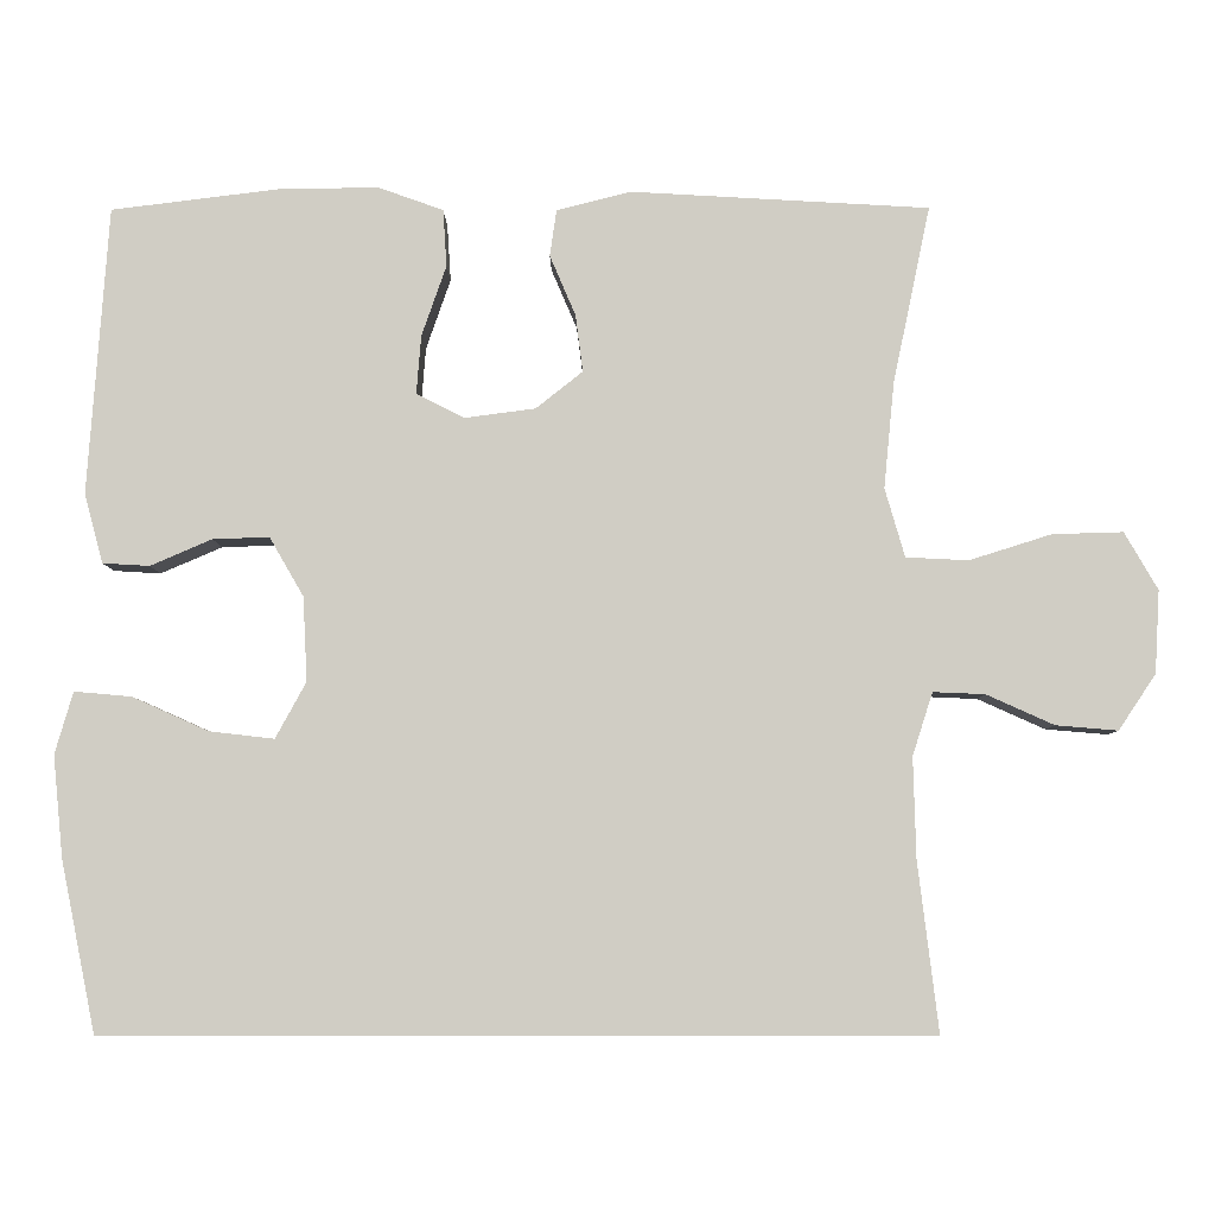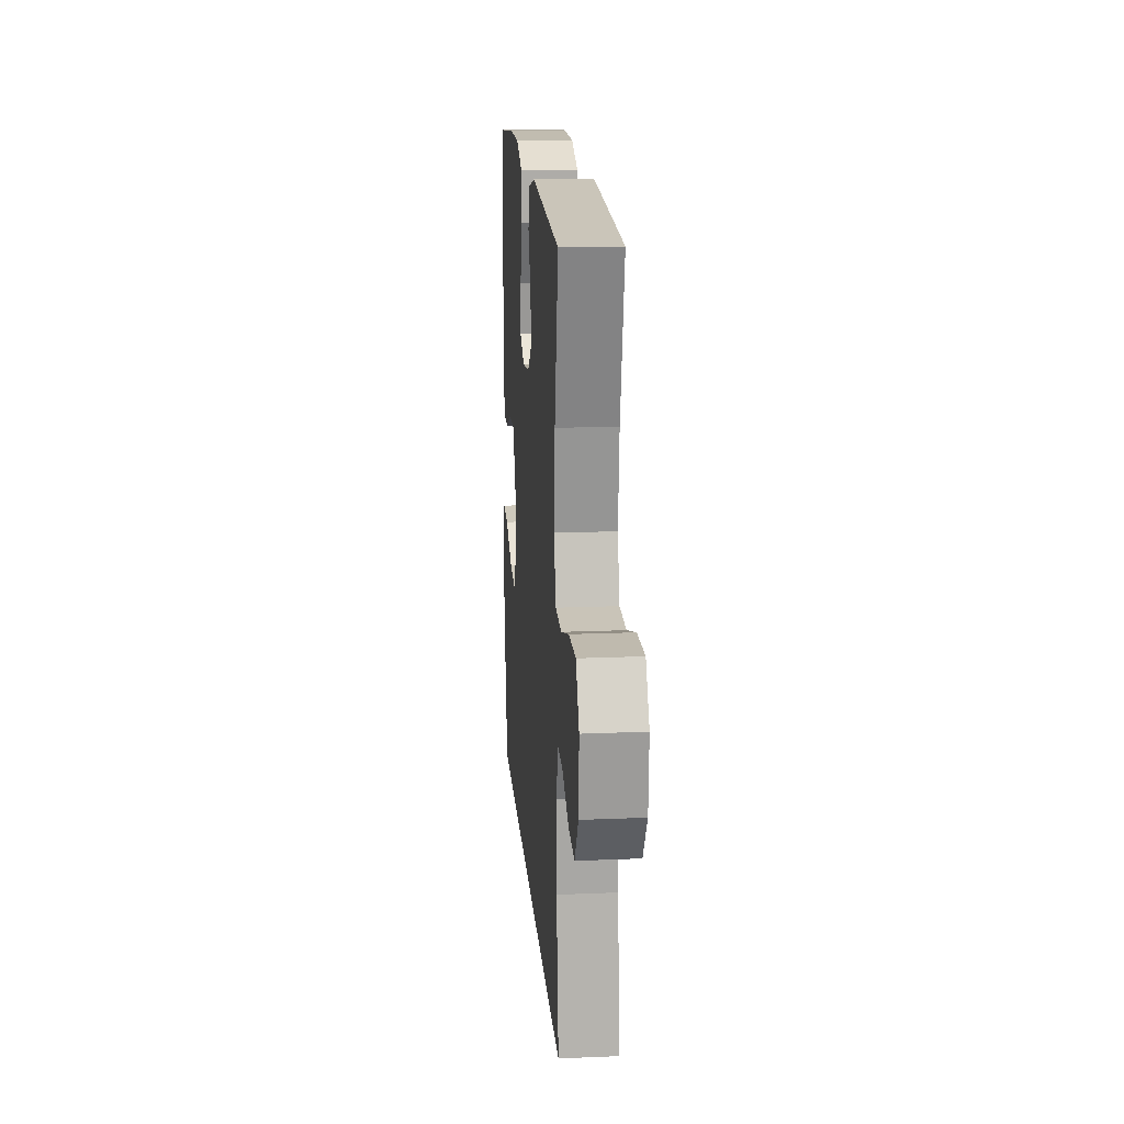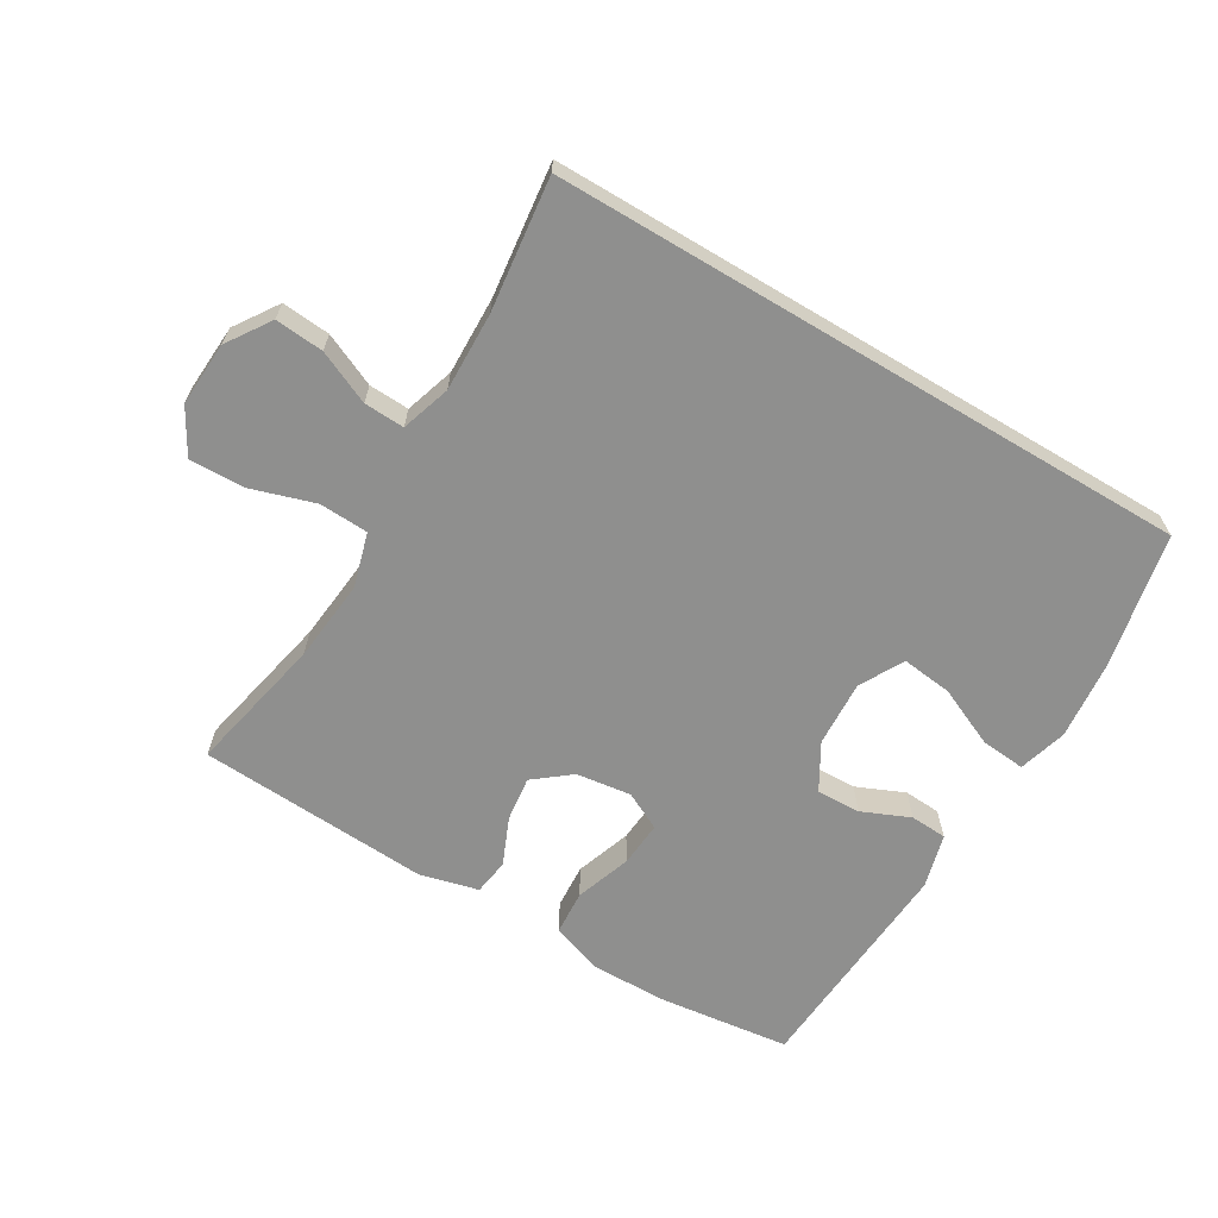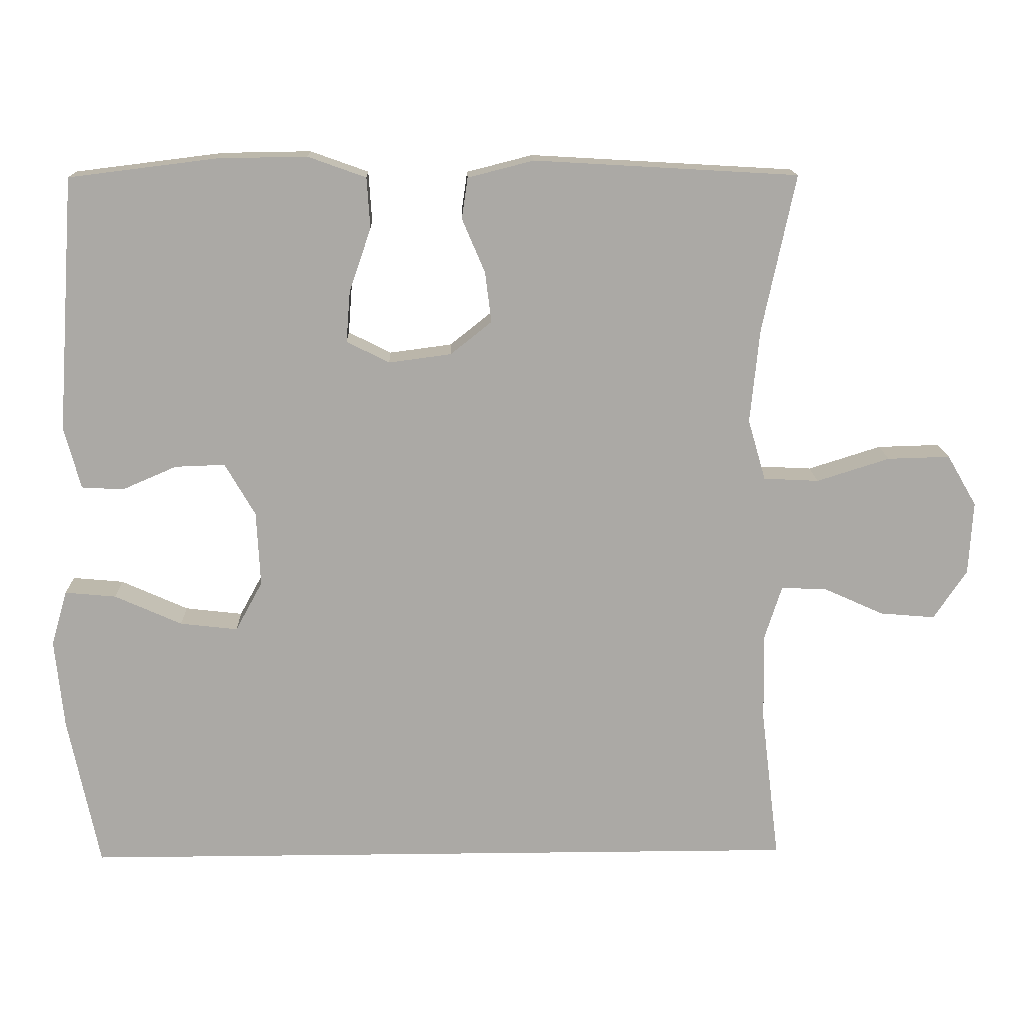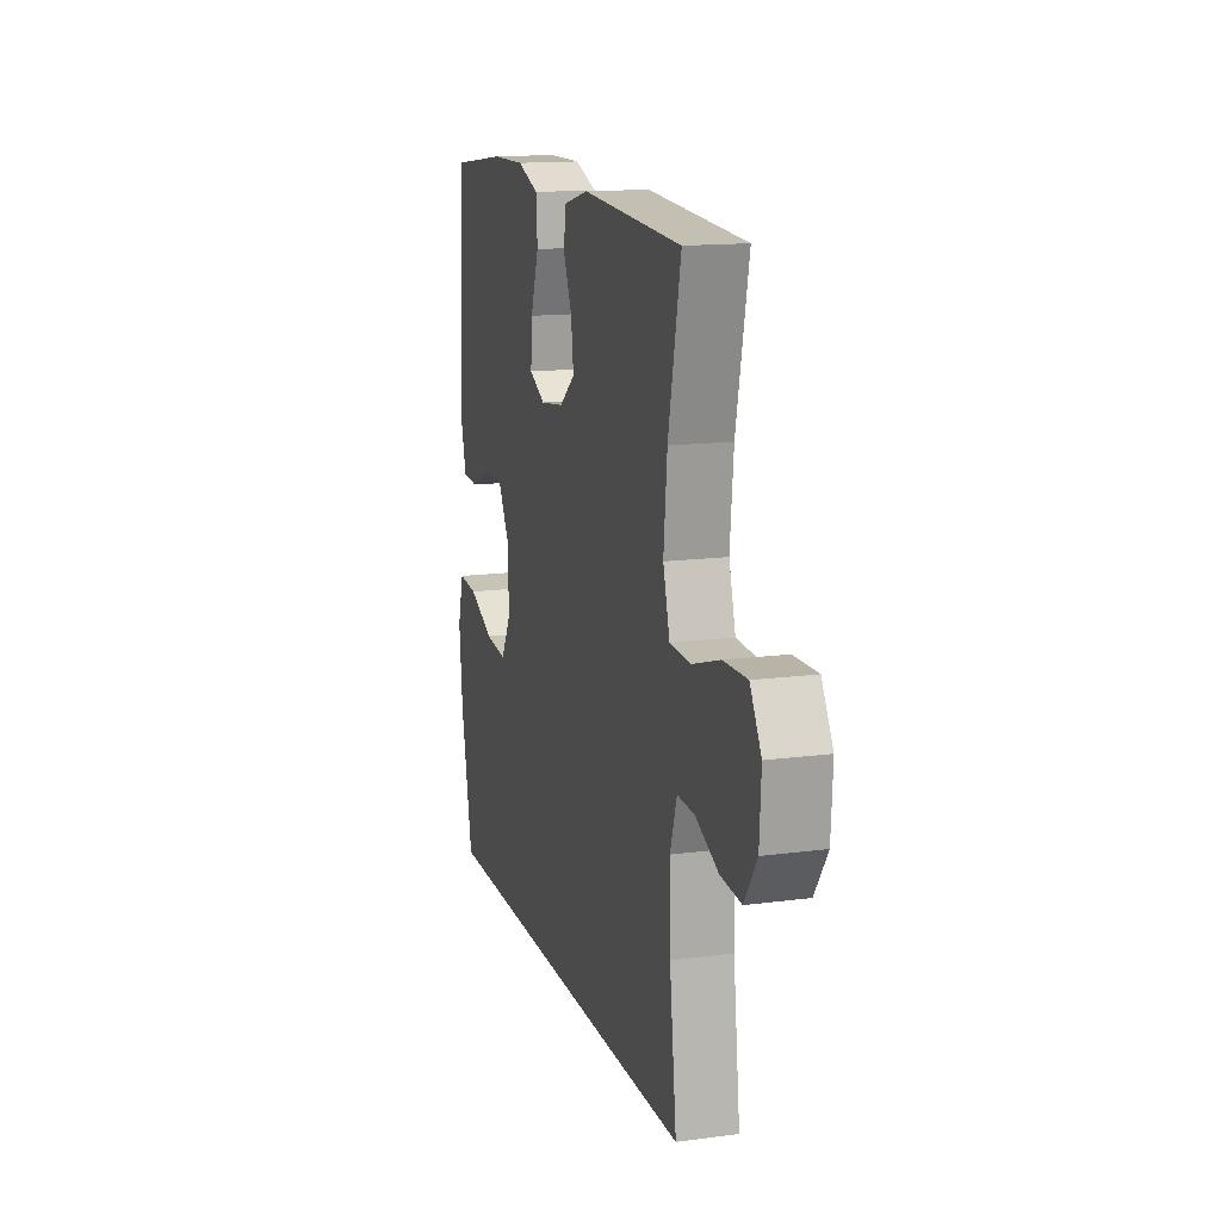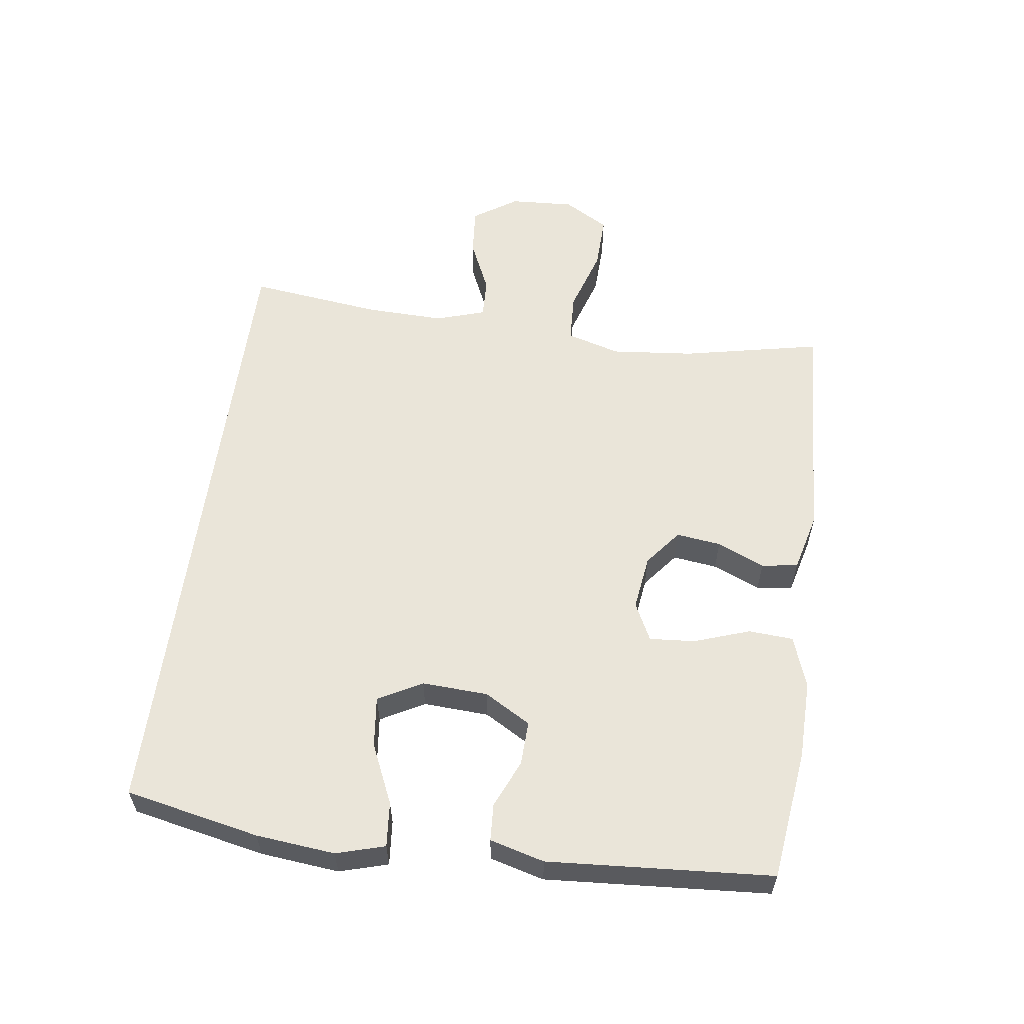
<metadata>
{"format":"obj","ext":"obj","renderer":"f3d","projection":"perspective","resolution":1024,"background":"white","views":[{"elev":-6.3,"azim":0.5,"up":"+Z"},{"elev":17.3,"azim":85.2,"up":"+Z"},{"elev":-65.2,"azim":149.2,"up":"+Y"},{"elev":14.7,"azim":-1.6,"up":"+Z"},{"elev":14.5,"azim":73.9,"up":"+Z"},{"elev":58.2,"azim":-82.2,"up":"+Y"}]}
</metadata>
<code>
o path4710
v 0.444 0.0375 -0.2872
v 0.4408 0.0375 -0.1642
v 0.4656 0.0375 -0.08703
v 0.5288 0.0375 -0.08982
v 0.6116 0.0375 -0.1271
v 0.6875 0.0375 -0.1335
v 0.7332 0.0375 -0.06517
v 0.7391 0.0375 0.03587
v 0.6984 0.0375 0.1062
v 0.6122 0.0375 0.1038
v 0.5115 0.0375 0.07202
v 0.4351 0.0375 0.07583
v 0.4108 0.0375 0.1601
v 0.4236 0.0375 0.2897
v 0.4692 0.0375 0.5066
v 0.1046 0.0375 0.5277
v 0.01359 0.0375 0.5046
v 0.005386 0.0375 0.4479
v 0.03709 0.0375 0.3736
v 0.04586 0.0375 0.3039
v -0.01126 0.0375 0.2585
v -0.09761 0.0375 0.2471
v -0.1566 0.0375 0.2768
v -0.151 0.0375 0.3483
v -0.1207 0.0375 0.4354
v -0.1253 0.0375 0.5052
v -0.2054 0.0375 0.5339
v -0.328 0.0375 0.532
v -0.5327 0.0375 0.5066
v -0.5575 0.0375 0.1549
v -0.5347 0.0375 0.06967
v -0.477 0.0375 0.06631
v -0.4017 0.0375 0.09892
v -0.3326 0.0375 0.1013
v -0.2909 0.0375 0.02906
v -0.2856 0.0375 -0.07414
v -0.323 0.0375 -0.1428
v -0.4025 0.0375 -0.1337
v -0.4953 0.0375 -0.09207
v -0.5657 0.0375 -0.08565
v -0.5877 0.0375 -0.1616
v -0.5755 0.0375 -0.2851
v -0.5327 0.0375 -0.4951
v 0.4692 0.0375 -0.4951
v 0.444 -0.0375 -0.2872
v 0.4408 -0.0375 -0.1642
v 0.4656 -0.0375 -0.08703
v 0.5288 -0.0375 -0.08982
v 0.6116 -0.0375 -0.1271
v 0.6875 -0.0375 -0.1335
v 0.7332 -0.0375 -0.06517
v 0.7391 -0.0375 0.03587
v 0.6984 -0.0375 0.1062
v 0.6122 -0.0375 0.1038
v 0.5115 -0.0375 0.07202
v 0.4351 -0.0375 0.07583
v 0.4108 -0.0375 0.1601
v 0.4236 -0.0375 0.2897
v 0.4692 -0.0375 0.5066
v 0.1046 -0.0375 0.5277
v 0.01359 -0.0375 0.5046
v 0.005386 -0.0375 0.4479
v 0.03709 -0.0375 0.3736
v 0.04586 -0.0375 0.3039
v -0.01126 -0.0375 0.2585
v -0.09761 -0.0375 0.2471
v -0.1566 -0.0375 0.2768
v -0.151 -0.0375 0.3483
v -0.1207 -0.0375 0.4354
v -0.1253 -0.0375 0.5052
v -0.2054 -0.0375 0.5339
v -0.328 -0.0375 0.532
v -0.5327 -0.0375 0.5066
v -0.5575 -0.0375 0.1549
v -0.5347 -0.0375 0.06967
v -0.477 -0.0375 0.06631
v -0.4017 -0.0375 0.09892
v -0.3326 -0.0375 0.1013
v -0.2909 -0.0375 0.02906
v -0.2856 -0.0375 -0.07414
v -0.323 -0.0375 -0.1428
v -0.4025 -0.0375 -0.1337
v -0.4953 -0.0375 -0.09207
v -0.5657 -0.0375 -0.08565
v -0.5877 -0.0375 -0.1616
v -0.5755 -0.0375 -0.2851
v -0.5327 -0.0375 -0.4951
v 0.4692 -0.0375 -0.4951
v -0.5327 0.0375 -0.4951
v -0.5327 0.0375 -0.4951
v 0.4692 0.0375 -0.4951
v 0.4692 0.0375 -0.4951
v 0.444 0.0375 -0.2872
v -0.5755 0.0375 -0.2851
v 0.4408 0.0375 -0.1642
v -0.5877 0.0375 -0.1616
v 0.4656 0.0375 -0.08703
v 0.4656 0.0375 -0.08703
v -0.5657 0.0375 -0.08565
v -0.5657 0.0375 -0.08565
v -0.323 0.0375 -0.1428
v -0.323 0.0375 -0.1428
v -0.4025 0.0375 -0.1337
v -0.2856 0.0375 -0.07414
v -0.4953 0.0375 -0.09207
v 0.6116 0.0375 -0.1271
v 0.6875 0.0375 -0.1335
v 0.6875 0.0375 -0.1335
v 0.7332 0.0375 -0.06517
v 0.5288 0.0375 -0.08982
v -0.2909 0.0375 0.02906
v 0.7391 0.0375 0.03587
v -0.3326 0.0375 0.1013
v -0.3326 0.0375 0.1013
v 0.6984 0.0375 0.1062
v 0.6984 0.0375 0.1062
v -0.5347 0.0375 0.06967
v -0.5347 0.0375 0.06967
v -0.477 0.0375 0.06631
v -0.4017 0.0375 0.09892
v -0.5575 0.0375 0.1549
v 0.5115 0.0375 0.07202
v 0.4351 0.0375 0.07583
v 0.4351 0.0375 0.07583
v 0.6122 0.0375 0.1038
v 0.4108 0.0375 0.1601
v 0.4236 0.0375 0.2897
v -0.09761 0.0375 0.2471
v -0.1566 0.0375 0.2768
v -0.1566 0.0375 0.2768
v -0.01126 0.0375 0.2585
v 0.04586 0.0375 0.3039
v -0.151 0.0375 0.3483
v 0.03709 0.0375 0.3736
v -0.1207 0.0375 0.4354
v 0.005386 0.0375 0.4479
v -0.5327 0.0375 0.5066
v -0.5327 0.0375 0.5066
v -0.1253 0.0375 0.5052
v -0.1253 0.0375 0.5052
v 0.01359 0.0375 0.5046
v 0.01359 0.0375 0.5046
v 0.4692 0.0375 0.5066
v 0.4692 0.0375 0.5066
v 0.1046 0.0375 0.5277
v -0.2054 0.0375 0.5339
v -0.328 0.0375 0.532
v -0.5327 -0.0375 -0.4951
v -0.5327 -0.0375 -0.4951
v 0.4692 -0.0375 -0.4951
v 0.4692 -0.0375 -0.4951
v 0.444 -0.0375 -0.2872
v -0.5755 -0.0375 -0.2851
v 0.4408 -0.0375 -0.1642
v -0.5877 -0.0375 -0.1616
v 0.4656 -0.0375 -0.08703
v 0.4656 -0.0375 -0.08703
v -0.5657 -0.0375 -0.08565
v -0.5657 -0.0375 -0.08565
v -0.323 -0.0375 -0.1428
v -0.323 -0.0375 -0.1428
v -0.4025 -0.0375 -0.1337
v -0.2856 -0.0375 -0.07414
v -0.4953 -0.0375 -0.09207
v 0.6116 -0.0375 -0.1271
v 0.6875 -0.0375 -0.1335
v 0.6875 -0.0375 -0.1335
v 0.7332 -0.0375 -0.06517
v 0.5288 -0.0375 -0.08982
v -0.2909 -0.0375 0.02906
v 0.7391 -0.0375 0.03587
v -0.3326 -0.0375 0.1013
v -0.3326 -0.0375 0.1013
v 0.6984 -0.0375 0.1062
v 0.6984 -0.0375 0.1062
v -0.5347 -0.0375 0.06967
v -0.5347 -0.0375 0.06967
v -0.477 -0.0375 0.06631
v -0.4017 -0.0375 0.09892
v -0.5575 -0.0375 0.1549
v 0.5115 -0.0375 0.07202
v 0.4351 -0.0375 0.07583
v 0.4351 -0.0375 0.07583
v 0.6122 -0.0375 0.1038
v 0.4108 -0.0375 0.1601
v 0.4236 -0.0375 0.2897
v -0.09761 -0.0375 0.2471
v -0.1566 -0.0375 0.2768
v -0.1566 -0.0375 0.2768
v -0.01126 -0.0375 0.2585
v 0.04586 -0.0375 0.3039
v -0.151 -0.0375 0.3483
v 0.03709 -0.0375 0.3736
v -0.1207 -0.0375 0.4354
v 0.005386 -0.0375 0.4479
v -0.5327 -0.0375 0.5066
v -0.5327 -0.0375 0.5066
v -0.1253 -0.0375 0.5052
v -0.1253 -0.0375 0.5052
v 0.01359 -0.0375 0.5046
v 0.01359 -0.0375 0.5046
v 0.4692 -0.0375 0.5066
v 0.4692 -0.0375 0.5066
v 0.1046 -0.0375 0.5277
v -0.2054 -0.0375 0.5339
v -0.328 -0.0375 0.532
f 178 180 176
f 204 186 202
f 188 172 187
f 182 154 156
f 153 160 162
f 180 179 196
f 181 169 184
f 150 160 148
f 179 180 178
f 154 163 152
f 198 205 194
f 206 192 205
f 195 204 200
f 156 169 181
f 152 160 150
f 194 205 192
f 185 190 182
f 148 160 153
f 155 164 158
f 204 193 186
f 182 190 154
f 196 179 206
f 168 184 165
f 172 206 179
f 185 191 190
f 186 191 185
f 187 163 190
f 182 156 181
f 193 191 186
f 168 171 184
f 188 206 172
f 168 165 166
f 193 204 195
f 153 162 155
f 152 163 160
f 155 162 164
f 187 172 170
f 165 184 169
f 190 163 154
f 163 187 170
f 184 171 174
f 192 206 188
f 90 92 151 149
f 44 1 45 88
f 42 43 87 86
f 1 2 46 45
f 41 42 86 85
f 2 98 157 46
f 100 41 85 159
f 102 38 82 161
f 36 37 81 80
f 39 40 84 83
f 38 39 83 82
f 5 108 167 49
f 6 7 51 50
f 4 5 49 48
f 3 4 48 47
f 35 36 80 79
f 7 8 52 51
f 114 35 79 173
f 8 116 175 52
f 118 32 76 177
f 32 33 77 76
f 30 31 75 74
f 11 124 183 55
f 10 11 55 54
f 9 10 54 53
f 12 13 57 56
f 33 34 78 77
f 13 14 58 57
f 22 130 189 66
f 21 22 66 65
f 20 21 65 64
f 23 24 68 67
f 19 20 64 63
f 24 25 69 68
f 18 19 63 62
f 138 30 74 197
f 25 140 199 69
f 142 18 62 201
f 14 144 203 58
f 16 17 61 60
f 26 27 71 70
f 15 16 60 59
f 28 29 73 72
f 27 28 72 71
f 119 117 121
f 145 143 127
f 129 128 113
f 123 97 95
f 94 103 101
f 121 137 120
f 122 125 110
f 91 89 101
f 120 119 121
f 95 93 104
f 139 135 146
f 147 146 133
f 136 141 145
f 97 122 110
f 93 91 101
f 135 133 146
f 126 123 131
f 89 94 101
f 96 99 105
f 145 127 134
f 123 95 131
f 137 147 120
f 109 106 125
f 113 120 147
f 126 131 132
f 127 126 132
f 128 131 104
f 123 122 97
f 134 127 132
f 109 125 112
f 129 113 147
f 109 107 106
f 134 136 145
f 94 96 103
f 93 101 104
f 96 105 103
f 128 111 113
f 106 110 125
f 131 95 104
f 104 111 128
f 125 115 112
f 133 129 147

</code>
